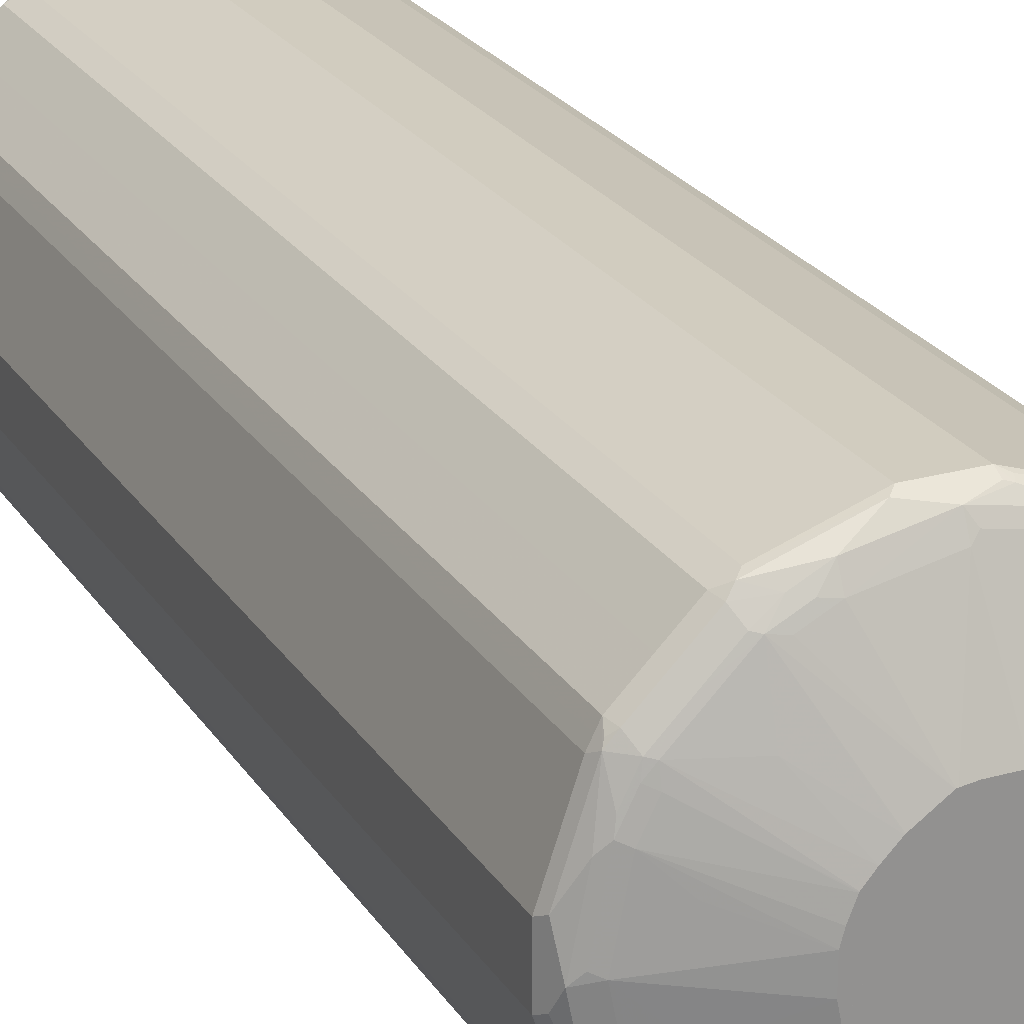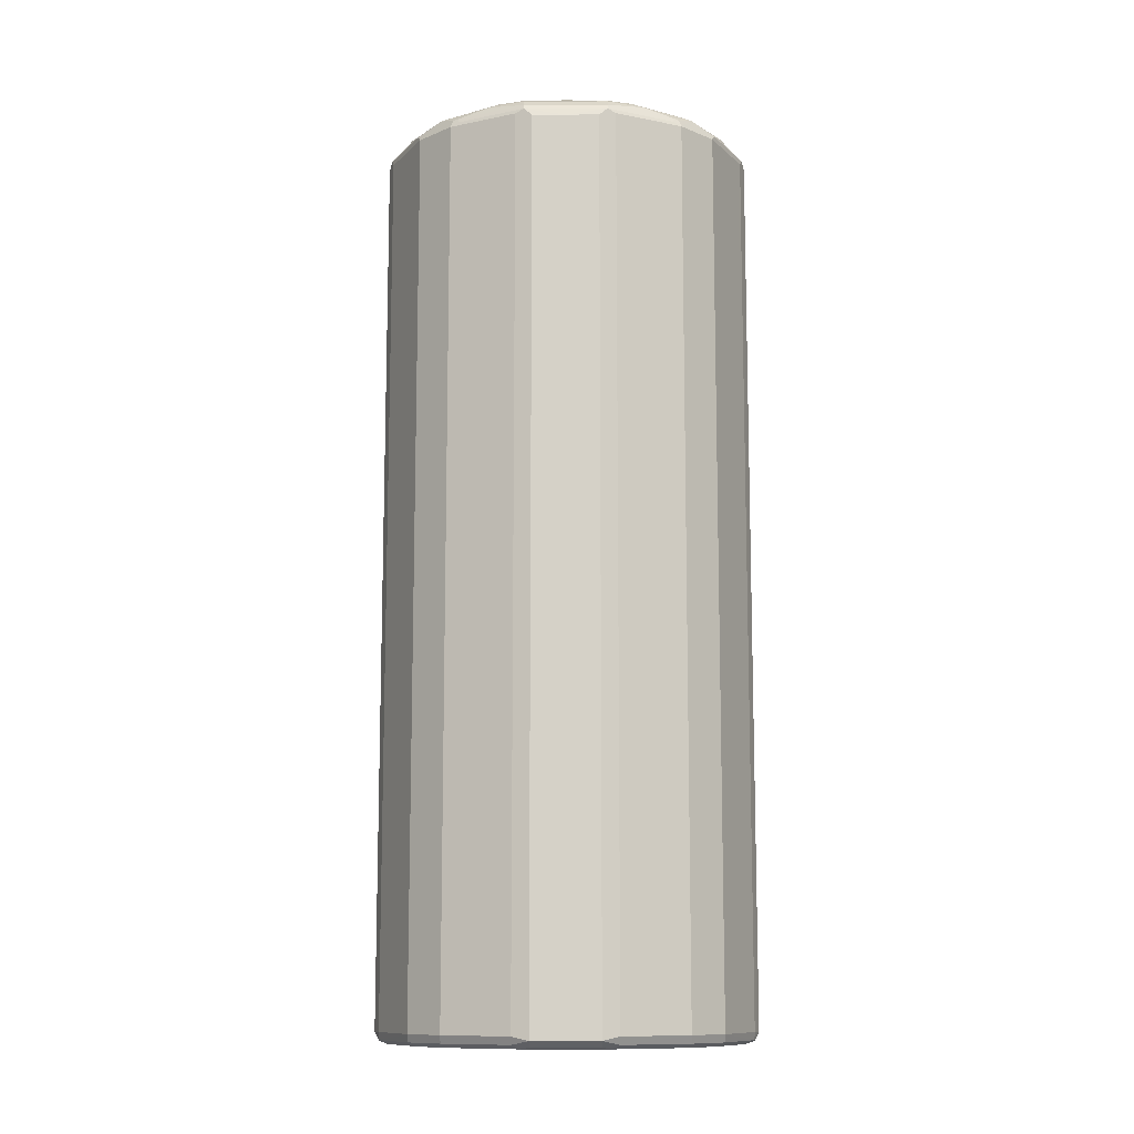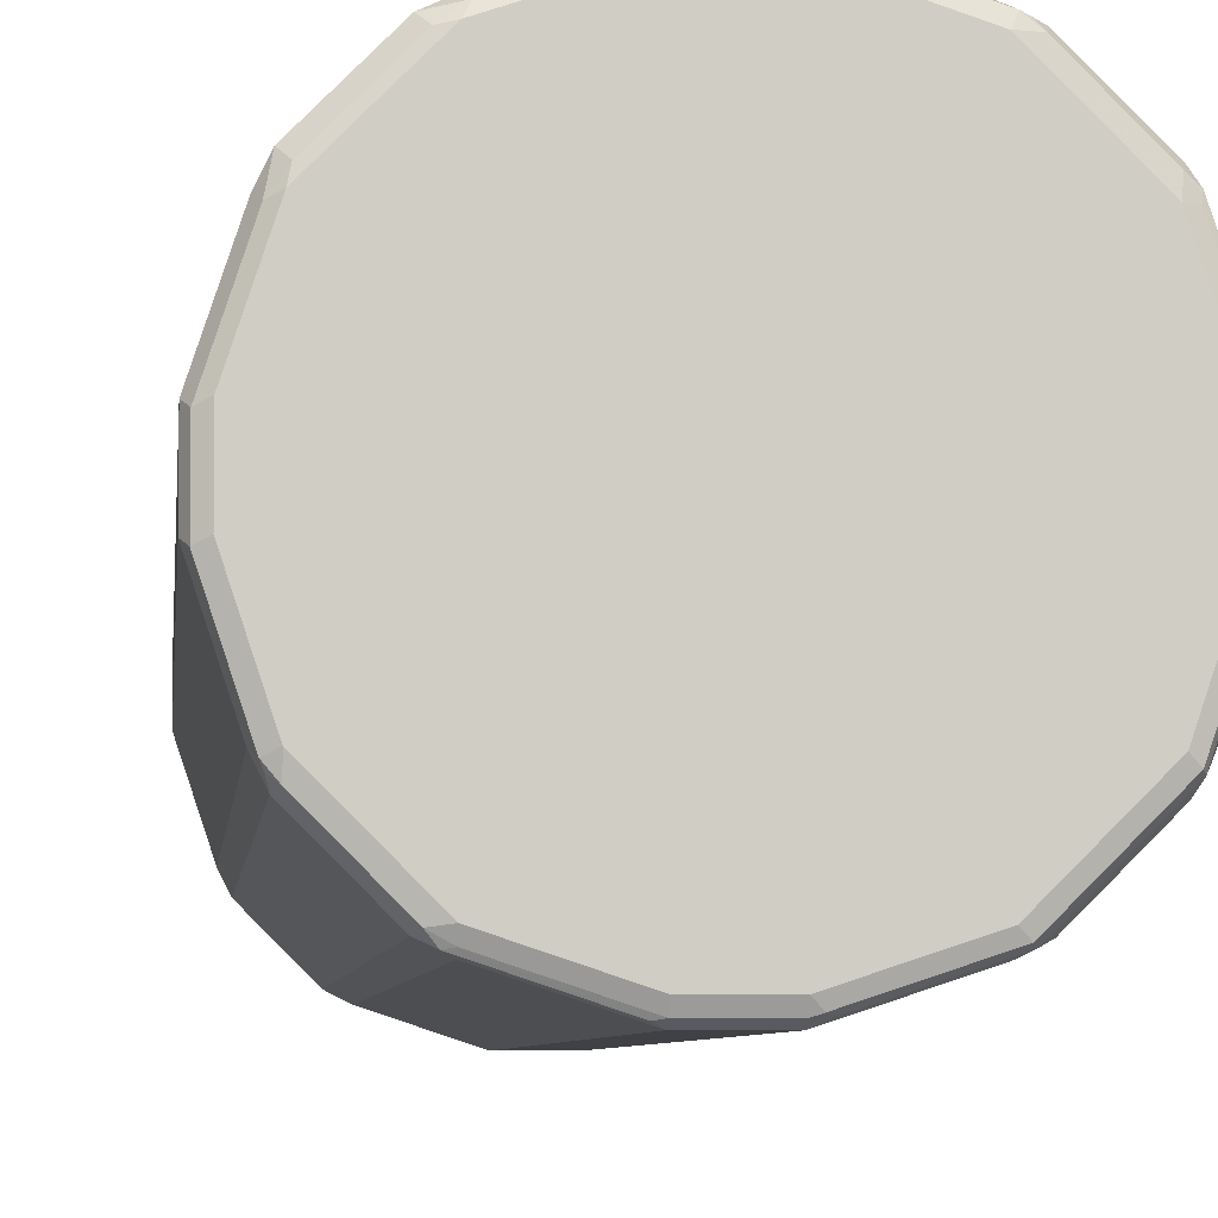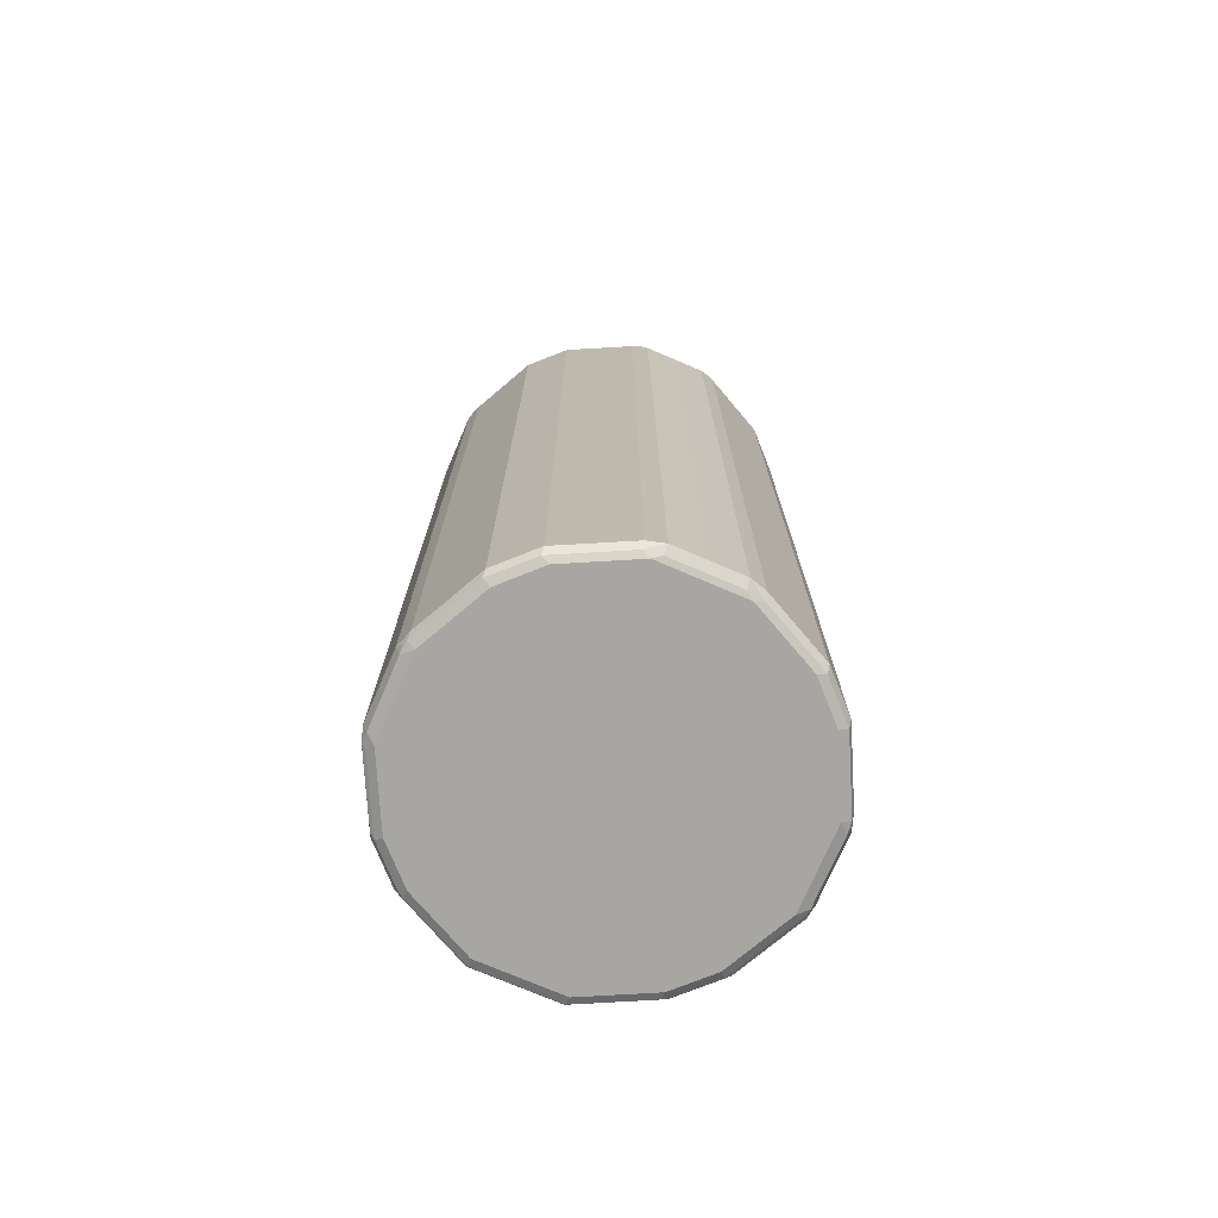
<metadata>
{"format":"obj","ext":"obj","renderer":"f3d","projection":"perspective","resolution":1024,"background":"white","views":[{"elev":24.0,"azim":155.0,"up":"+Z"},{"elev":-11.1,"azim":-44.6,"up":"+Y"},{"elev":-5.6,"azim":-5.2,"up":"+Z"},{"elev":-74.0,"azim":-68.2,"up":"+Y"}]}
</metadata>
<code>
v 0.3233 0.6263 -0.04038
v 0.2829 0.6263 -0.1617
v 0.2896 0.6533 -0.1077
v 0.3165 0.6398 -0.03367
v 0.3098 0.6533 -0.006709
v 0.3233 0.6263 0.04038
v 0.3233 -0.9092 -0.04038
v 0.2761 0.6195 -0.1751
v 0.2694 0.633 -0.1885
v 0.2829 -0.9092 -0.1617
v 0.266 0.6499 -0.165
v 0.2727 0.6567 -0.1313
v 0.2627 0.6667 -0.101
v 0.2963 0.6599 0.006709
v 0.2761 0.6599 0.1077
v 0.2896 0.6533 0.09424
v 0.3165 0.6398 0.04709
v 0.2829 0.6667 0
v 0.2761 0.6398 0.1684
v 0.2829 0.6263 0.1617
v 0.3233 -0.9092 0.04038
v 0.3165 -0.9227 -0.04038
v 0.3132 -0.9243 -0.05051
v 0.3165 -0.9159 -0.05386
v 0.2963 -0.9159 -0.1145
v 0.2761 -0.9159 -0.1751
v 0.229 0.633 -0.229
v 0.2525 0.6567 -0.1717
v 0.2694 -0.9024 -0.1885
v 0.2222 0.6869 -0.06057
v 0.2425 0.6667 -0.1414
v 0.126 0.7279 -0.04513
v 0.131 0.7279 -0.02082
v 0.2559 0.6599 0.1482
v 0.2525 0.6567 0.1667
v 0.2727 0.6567 0.1263
v 0.2627 0.6667 0.101
v 0.2425 0.6667 0.1414
v 0.131 0.7279 0.01956
v 0.2222 0.6869 0.06057
v 0.2627 0.6414 0.1844
v 0.2727 0.6364 0.1768
v 0.2694 0.6263 0.1885
v 0.2761 0.6263 0.1751
v 0.2829 -0.9092 0.1617
v 0.3182 -0.9193 0.05051
v 0.3165 -0.9227 0.04038
v 0.303 -0.9293 -0.04038
v 0.293 -0.9243 -0.1111
v 0.2627 -0.9293 -0.1617
v 0.2727 -0.9243 -0.1717
v 0.2323 -0.9243 -0.2122
v 0.1751 -0.9159 -0.2761
v 0.229 -0.9024 -0.229
v 0.1885 0.633 -0.2694
v 0.2122 0.6567 -0.2122
v 0.1617 0.6869 -0.1617
v 0.1111 0.7279 -0.0707
v 0.2425 0.6617 0.1641
v 0.2323 0.6567 0.1869
v 0.1261 0.7279 0.03791
v 0.1163 0.7279 0.06241
v 0.1158 0.7279 0.06329
v 0.1818 0.6414 0.2652
v 0.229 0.6263 0.229
v 0.2694 -0.9092 0.1885
v 0.2761 -0.9092 0.1751
v 0.2778 -0.9193 0.1717
v 0.2761 -0.9227 0.1617
v 0.303 -0.9293 0.04038
v 0.1617 -0.9293 -0.2627
v 0.2122 -0.9243 -0.2323
v 0.1885 -0.9024 -0.2694
v 0.1717 -0.9243 -0.2727
v 0.1111 -0.9243 -0.293
v 0.1145 -0.9159 -0.2963
v 0.04038 -0.9092 -0.3233
v 0.1617 -0.9092 -0.2829
v 0.1751 0.6195 -0.2761
v 0.1617 0.6263 -0.2829
v 0.1077 0.6533 -0.2896
v 0.165 0.6499 -0.266
v 0.1717 0.6567 -0.2525
v 0.0707 0.7279 -0.1111
v 0.08146 0.7279 -0.1004
v 0.1004 0.7279 -0.08146
v 0.1617 0.6617 0.2449
v 0.1012 0.7279 0.08038
v 0.1617 0.6869 0.1617
v 0.2122 0.6567 0.2071
v 0.1717 0.6567 0.2475
v 0.1414 0.6533 0.2694
v 0.1717 0.6364 0.2778
v 0.1885 0.6263 0.2694
v 0.229 -0.9092 0.229
v 0.2652 -0.9243 0.1818
v 0.2627 -0.9293 0.1617
v 0.04038 -0.9293 -0.303
v 0.05051 -0.9243 -0.3132
v 0.05386 -0.9159 -0.3165
v 0.04038 -0.9227 -0.3165
v -0.04038 -0.9092 -0.3233
v 0.04038 0.6263 -0.3233
v 0.006709 0.6533 -0.3098
v 0.101 0.6667 -0.2627
v 0.1313 0.6567 -0.2727
v 0.03367 0.6398 -0.3165
v 0.1414 0.6667 -0.2425
v 0.04513 0.7279 -0.126
v 0.08102 0.7279 0.1006
v 0.08013 0.7279 0.1013
v 0.04101 0.7279 0.128
v 0.1414 0.6667 0.2425
v 0.1212 0.6617 0.2652
v 0.101 0.6533 0.2896
v 0.05051 0.6364 0.3182
v 0.1617 0.6263 0.2829
v 0.1751 0.6263 0.2761
v 0.1885 -0.9092 0.2694
v 0.1844 -0.9243 0.2627
v 0.1617 -0.9293 0.2627
v -0.04038 -0.9293 -0.303
v -0.04038 -0.9227 -0.3165
v -0.05051 -0.9193 -0.3182
v -0.1617 -0.9092 -0.2829
v -0.04038 0.6263 -0.3233
v -0.09424 0.6533 -0.2896
v -0.1077 0.6599 -0.2761
v -0.006709 0.6599 -0.2963
v 0 0.6667 -0.2829
v -0.04709 0.6398 -0.3165
v 0.06057 0.6869 -0.2222
v 0.02082 0.7279 -0.131
v 0.04038 0.7279 0.1283
v 0.101 0.6667 0.2627
v 0 0.6533 0.3098
v 0.04038 0.6398 0.3165
v 0.04038 0.6263 0.3233
v 0.1617 -0.9092 0.2829
v 0.1751 -0.9092 0.2761
v 0.1684 -0.9227 0.2761
v 0.1768 -0.9193 0.2727
v 0.04038 -0.9293 0.303
v -0.1617 -0.9293 -0.2627
v -0.1617 -0.9227 -0.2761
v -0.1717 -0.9193 -0.2778
v -0.1751 -0.9092 -0.2761
v -0.1617 0.6263 -0.2829
v -0.1684 0.6398 -0.2761
v -0.1263 0.6567 -0.2727
v -0.1482 0.6599 -0.2559
v -0.1414 0.6667 -0.2425
v -0.101 0.6667 -0.2627
v -0.1667 0.6567 -0.2525
v -0.06057 0.6869 -0.2222
v -0.01956 0.7279 -0.131
v 0.03848 0.7279 0.1287
v 0 0.6667 0.2829
v -0.01006 0.6617 0.293
v -0.101 0.6533 0.2896
v -0.05051 0.6414 0.3132
v -0.04038 0.6398 0.3165
v -0.04038 0.6263 0.3233
v 0.04038 -0.9092 0.3233
v 0.04709 -0.9227 0.3165
v -0.04038 -0.9293 0.303
v -0.2627 -0.9293 -0.1617
v -0.1818 -0.9243 -0.2652
v -0.1885 -0.9092 -0.2694
v -0.1751 0.6263 -0.2761
v -0.1885 0.6263 -0.2694
v -0.1768 0.6364 -0.2727
v -0.1844 0.6414 -0.2627
v -0.1641 0.6617 -0.2425
v -0.06329 0.7279 -0.1158
v -0.06241 0.7279 -0.1163
v -0.03791 0.7279 -0.1261
v -0.1869 0.6567 -0.2323
v 0.02019 0.7279 0.131
v -0.02019 0.7279 0.131
v -0.06057 0.6869 0.2222
v -0.0707 0.6818 0.2323
v -0.101 0.6667 0.2627
v -0.1111 0.6617 0.2727
v -0.1617 0.6541 0.2627
v -0.1717 0.6414 0.2727
v -0.1111 0.6414 0.293
v -0.1145 0.633 0.2963
v -0.05386 0.633 0.3165
v -0.1751 0.633 0.2761
v -0.1617 0.6263 0.2829
v -0.04038 -0.9092 0.3233
v -0.03367 -0.9227 0.3165
v -0.1617 -0.9293 0.2627
v -0.303 -0.9293 -0.04038
v -0.2761 -0.9227 -0.1684
v -0.2627 -0.9243 -0.1844
v -0.229 -0.9092 -0.229
v -0.229 0.6263 -0.229
v -0.2652 0.6414 -0.1818
v -0.2449 0.6617 -0.1617
v -0.1617 0.6869 -0.1617
v -0.08038 0.7279 -0.1012
v -0.2071 0.6567 -0.2122
v -0.02538 0.7279 0.1297
v -0.04038 0.7279 0.125
v -0.0631 0.7279 0.1168
v -0.1515 0.6617 0.2525
v -0.2627 0.6541 0.1617
v -0.2122 0.6414 0.2323
v -0.2761 0.633 0.1751
v -0.229 0.6195 0.229
v -0.1885 0.6195 0.2694
v -0.1751 -0.9024 0.2761
v -0.1617 -0.9092 0.2829
v -0.1549 -0.9227 0.2761
v -0.2627 -0.9293 0.1617
v -0.1785 -0.9261 0.2593
v -0.3165 -0.9227 -0.04709
v -0.303 -0.9293 0.04038
v -0.3233 -0.9092 -0.04038
v -0.2829 -0.9092 -0.1617
v -0.2761 -0.9092 -0.1751
v -0.2694 -0.9092 -0.1885
v -0.2727 -0.9193 -0.1768
v -0.2694 0.6263 -0.1885
v -0.2694 0.6533 -0.1414
v -0.2475 0.6567 -0.1717
v -0.2778 0.6364 -0.1717
v -0.2652 0.6617 -0.1212
v -0.2425 0.6667 -0.1414
v -0.128 0.7279 -0.04101
v -0.1013 0.7279 -0.08013
v -0.1006 0.7279 -0.08102
v -0.0707 0.7279 0.1111
v -0.2525 0.6617 0.1515
v -0.1717 0.6818 0.1717
v -0.2896 0.6533 0.101
v -0.2727 0.6414 0.1717
v -0.2323 0.6414 0.2122
v -0.2727 0.6617 0.1111
v -0.2694 0.6195 0.1885
v -0.293 0.6414 0.1111
v -0.2963 0.633 0.1145
v -0.3233 0.6263 0.04038
v -0.2829 0.6263 0.1617
v -0.2761 -0.9024 0.1751
v -0.229 -0.9159 0.229
v -0.1885 -0.9159 0.2694
v -0.2593 -0.9261 0.1785
v -0.2761 -0.9227 0.1549
v -0.3165 -0.9227 0.03367
v -0.3233 0.6263 -0.04038
v -0.3233 -0.9092 0.04038
v -0.2829 0.6263 -0.1617
v -0.2761 0.6263 -0.1751
v -0.2896 0.6533 -0.101
v -0.3182 0.6364 -0.05051
v -0.2627 0.6667 -0.101
v -0.1283 0.7279 -0.04038
v -0.08209 0.7279 0.09975
v -0.1111 0.7279 0.0707
v -0.1168 0.7279 0.0631
v -0.09975 0.7279 0.08209
v -0.3098 0.6533 0
v -0.3132 0.6414 0.05051
v -0.1256 0.7279 0.04038
v -0.1297 0.7279 0.02538
v -0.131 0.7279 0.02019
v -0.2627 0.6667 0.101
v -0.293 0.6617 0.01006
v -0.2694 -0.9159 0.1885
v -0.3165 0.633 0.05386
v -0.3165 0.6398 0.04038
v -0.2829 -0.9092 0.1617
v -0.3165 0.6398 -0.04038
v -0.2829 0.6667 0
v -0.1287 0.7279 -0.03848
v -0.131 0.7279 -0.02019
v -0.2222 0.6869 0.06057
v -0.2323 0.6818 0.0707
f 159 182 183
f 159 183 184
f 160 185 186
f 160 186 187
f 160 187 161
f 161 190 188
f 161 187 190
f 161 188 189
f 161 189 163
f 163 188 190
f 158 182 159
f 163 189 188
f 161 163 162
f 160 184 185
f 158 181 182
f 152 175 176
f 158 179 180
f 149 173 154
f 149 172 173
f 163 190 191
f 149 154 150
f 151 174 152
f 151 154 174
f 158 180 181
f 152 174 175
f 153 176 177
f 153 177 156
f 153 156 155
f 154 173 178
f 154 178 174
f 157 179 158
f 152 176 153
f 163 191 215
f 180 183 182
f 164 192 193
f 185 208 236
f 149 171 172
f 185 210 186
f 185 240 210
f 185 209 240
f 184 208 185
f 184 207 208
f 184 206 207
f 184 205 206
f 180 182 181
f 180 184 183
f 180 205 184
f 174 203 175
f 174 202 203
f 174 201 202
f 174 204 201
f 174 178 204
f 164 193 165
f 166 193 194
f 167 195 219
f 167 219 196
f 167 196 197
f 168 198 169
f 163 215 192
f 168 197 198
f 169 199 171
f 171 199 173
f 171 173 172
f 173 200 204
f 173 204 178
f 173 199 200
f 169 198 199
f 149 170 171
f 121 141 165
f 147 171 170
f 127 131 149
f 127 150 128
f 126 149 131
f 126 148 149
f 125 170 148
f 125 147 170
f 125 146 147
f 124 145 146
f 124 146 125
f 123 145 124
f 122 145 123
f 122 144 145
f 121 165 143
f 120 141 121
f 120 142 141
f 119 142 120
f 119 141 142
f 185 236 209
f 113 135 114
f 114 135 115
f 115 135 136
f 115 136 137
f 115 137 116
f 127 149 150
f 116 137 136
f 116 138 117
f 117 138 164
f 117 164 139
f 117 139 140
f 117 140 118
f 119 140 141
f 116 136 138
f 148 170 149
f 128 151 152
f 128 153 130
f 147 169 171
f 146 168 169
f 146 169 147
f 145 168 146
f 144 168 145
f 144 197 168
f 144 167 197
f 143 193 166
f 143 165 193
f 141 164 165
f 139 141 140
f 139 164 141
f 138 192 164
f 138 163 192
f 136 163 138
f 136 162 163
f 136 161 162
f 128 130 129
f 128 150 154
f 128 154 151
f 130 153 155
f 130 155 156
f 130 156 133
f 128 152 153
f 130 133 132
f 135 157 158
f 135 158 136
f 136 158 159
f 136 159 184
f 136 184 160
f 136 160 161
f 134 157 135
f 186 210 190
f 241 263 267
f 190 210 240
f 112 135 113
f 238 271 265
f 238 241 271
f 238 243 239
f 238 266 243
f 238 265 266
f 237 264 262
f 237 261 264
f 236 263 241
f 236 262 263
f 236 237 262
f 235 261 237
f 231 260 232
f 231 259 260
f 230 257 259
f 230 259 231
f 229 258 257
f 219 254 221
f 221 253 255
f 221 255 222
f 221 254 245
f 221 245 253
f 222 255 256
f 241 267 268
f 222 256 223
f 223 226 224
f 226 256 229
f 227 229 257
f 227 257 230
f 229 256 255
f 229 255 258
f 223 256 226
f 219 252 254
f 241 268 269
f 241 270 271
f 271 281 277
f 270 281 271
f 269 281 270
f 269 280 281
f 269 277 280
f 269 279 277
f 265 274 266
f 265 271 277
f 259 265 277
f 259 278 260
f 259 277 278
f 258 265 276
f 257 276 265
f 257 258 276
f 257 265 259
f 253 258 255
f 253 265 258
f 244 273 245
f 244 266 273
f 245 273 266
f 245 266 274
f 245 274 265
f 245 265 253
f 241 269 270
f 245 254 275
f 247 275 272
f 248 272 250
f 250 272 251
f 251 272 275
f 251 275 254
f 251 254 252
f 245 275 246
f 186 190 187
f 218 248 250
f 217 252 220
f 201 230 231
f 200 229 227
f 200 226 229
f 200 228 204
f 200 227 228
f 199 226 200
f 198 226 199
f 198 224 226
f 197 224 198
f 197 225 224
f 196 225 197
f 196 224 225
f 196 223 224
f 196 222 223
f 196 221 222
f 196 219 221
f 195 252 219
f 190 240 211
f 190 211 212
f 190 212 213
f 190 213 249
f 190 249 214
f 190 214 215
f 201 231 232
f 190 215 191
f 192 216 193
f 193 216 194
f 194 216 218
f 194 218 250
f 194 250 217
f 195 220 252
f 192 215 216
f 218 249 248
f 201 232 233
f 201 234 202
f 217 251 252
f 217 250 251
f 216 249 218
f 215 249 216
f 214 249 215
f 212 249 213
f 212 248 249
f 212 272 248
f 212 242 272
f 211 272 242
f 211 247 272
f 211 275 247
f 211 246 275
f 211 245 246
f 211 244 245
f 211 266 244
f 211 243 266
f 201 204 228
f 201 228 227
f 201 227 230
f 202 234 203
f 207 235 208
f 208 235 237
f 201 233 234
f 208 237 236
f 209 239 240
f 209 236 241
f 209 241 238
f 211 242 212
f 211 240 239
f 211 239 243
f 209 238 239
f 112 134 135
f 50 52 51
f 105 133 109
f 32 177 176
f 32 156 177
f 32 133 156
f 32 109 133
f 32 84 109
f 32 85 84
f 32 86 85
f 32 58 86
f 31 58 32
f 28 58 31
f 28 57 58
f 28 56 57
f 27 73 55
f 27 54 73
f 27 83 56
f 27 55 83
f 26 54 29
f 21 46 47
f 22 47 70
f 22 70 48
f 22 48 23
f 23 49 26
f 23 26 25
f 32 176 175
f 23 25 24
f 23 50 49
f 26 49 51
f 26 51 52
f 26 52 72
f 26 72 53
f 26 53 54
f 23 48 50
f 21 45 46
f 32 175 203
f 32 234 233
f 35 60 41
f 34 59 35
f 34 38 59
f 32 39 33
f 32 61 39
f 32 62 61
f 32 63 62
f 32 88 63
f 32 110 88
f 32 111 110
f 32 112 111
f 32 134 112
f 32 157 134
f 32 179 157
f 32 180 179
f 32 205 180
f 32 206 205
f 32 233 232
f 32 232 260
f 32 260 278
f 32 278 279
f 32 279 269
f 32 269 268
f 32 203 234
f 32 268 267
f 32 263 262
f 32 262 264
f 32 264 261
f 32 261 235
f 32 235 207
f 32 207 206
f 32 267 263
f 35 59 60
f 20 67 45
f 19 44 20
f 7 23 24
f 7 22 23
f 7 47 22
f 7 21 47
f 6 45 21
f 6 20 45
f 6 19 20
f 6 17 19
f 5 18 14
f 5 13 18
f 5 17 6
f 5 16 17
f 5 15 16
f 5 14 15
f 3 13 5
f 3 12 13
f 3 11 12
f 1 2 3
f 1 3 4
f 1 4 5
f 1 5 6
f 1 6 21
f 1 21 7
f 7 24 25
f 1 7 10
f 2 8 9
f 2 9 3
f 2 10 26
f 2 26 8
f 3 5 4
f 3 9 11
f 1 10 2
f 20 44 67
f 7 25 26
f 8 26 29
f 19 43 44
f 19 42 43
f 19 41 42
f 19 35 41
f 19 36 35
f 18 40 37
f 18 39 40
f 18 33 39
f 18 30 33
f 16 36 19
f 16 19 17
f 15 38 34
f 15 37 38
f 15 36 16
f 15 35 36
f 15 34 35
f 14 37 15
f 8 29 9
f 9 27 56
f 9 56 28
f 9 28 11
f 9 29 54
f 9 54 27
f 7 26 10
f 11 28 12
f 12 31 13
f 13 30 18
f 13 31 32
f 13 32 33
f 13 33 30
f 14 18 37
f 12 28 31
f 105 109 108
f 37 40 39
f 37 61 62
f 87 111 112
f 87 110 111
f 87 89 110
f 84 108 109
f 83 108 84
f 83 105 108
f 83 106 105
f 82 106 83
f 81 107 104
f 81 103 107
f 81 106 82
f 81 105 106
f 81 104 105
f 80 103 81
f 77 80 78
f 77 103 80
f 77 126 103
f 66 68 67
f 68 96 69
f 69 96 97
f 71 98 99
f 71 99 75
f 71 75 74
f 87 112 113
f 71 74 72
f 76 99 100
f 77 100 99
f 77 99 101
f 77 101 123
f 77 123 102
f 77 102 126
f 76 100 77
f 66 96 68
f 87 113 114
f 87 92 91
f 105 132 133
f 105 130 132
f 104 131 127
f 104 126 131
f 104 130 105
f 104 129 130
f 104 128 129
f 104 127 128
f 103 104 107
f 103 126 104
f 102 148 126
f 102 125 148
f 102 124 125
f 102 123 124
f 98 101 99
f 98 123 101
f 98 122 123
f 87 91 90
f 88 110 89
f 92 115 93
f 92 114 115
f 93 116 117
f 93 117 118
f 87 114 92
f 93 118 94
f 94 118 140
f 94 140 119
f 95 119 120
f 95 120 96
f 96 120 121
f 96 121 97
f 93 115 116
f 37 39 61
f 66 95 96
f 65 94 119
f 48 98 71
f 48 122 98
f 48 144 122
f 48 167 144
f 48 195 167
f 48 220 195
f 48 217 220
f 48 194 217
f 48 166 194
f 48 143 166
f 48 121 143
f 48 97 121
f 48 70 97
f 47 97 70
f 47 69 97
f 46 69 47
f 46 68 69
f 37 62 38
f 38 62 63
f 38 63 59
f 41 64 65
f 41 65 43
f 41 43 42
f 48 71 50
f 41 60 90
f 43 65 95
f 43 95 66
f 43 66 67
f 43 67 44
f 45 67 68
f 45 68 46
f 41 90 64
f 65 119 95
f 49 50 51
f 50 72 52
f 64 94 65
f 64 93 94
f 64 92 93
f 64 91 92
f 64 90 91
f 59 89 87
f 59 88 89
f 59 63 88
f 59 90 60
f 59 87 90
f 57 83 84
f 57 86 58
f 57 85 86
f 57 84 85
f 56 83 57
f 55 82 83
f 55 81 82
f 277 279 278
f 53 73 54
f 53 72 74
f 53 74 75
f 53 75 99
f 53 99 76
f 50 71 72
f 53 76 77
f 53 78 80
f 53 80 79
f 53 79 55
f 53 55 73
f 55 79 80
f 55 80 81
f 53 77 78
f 277 281 280

</code>
